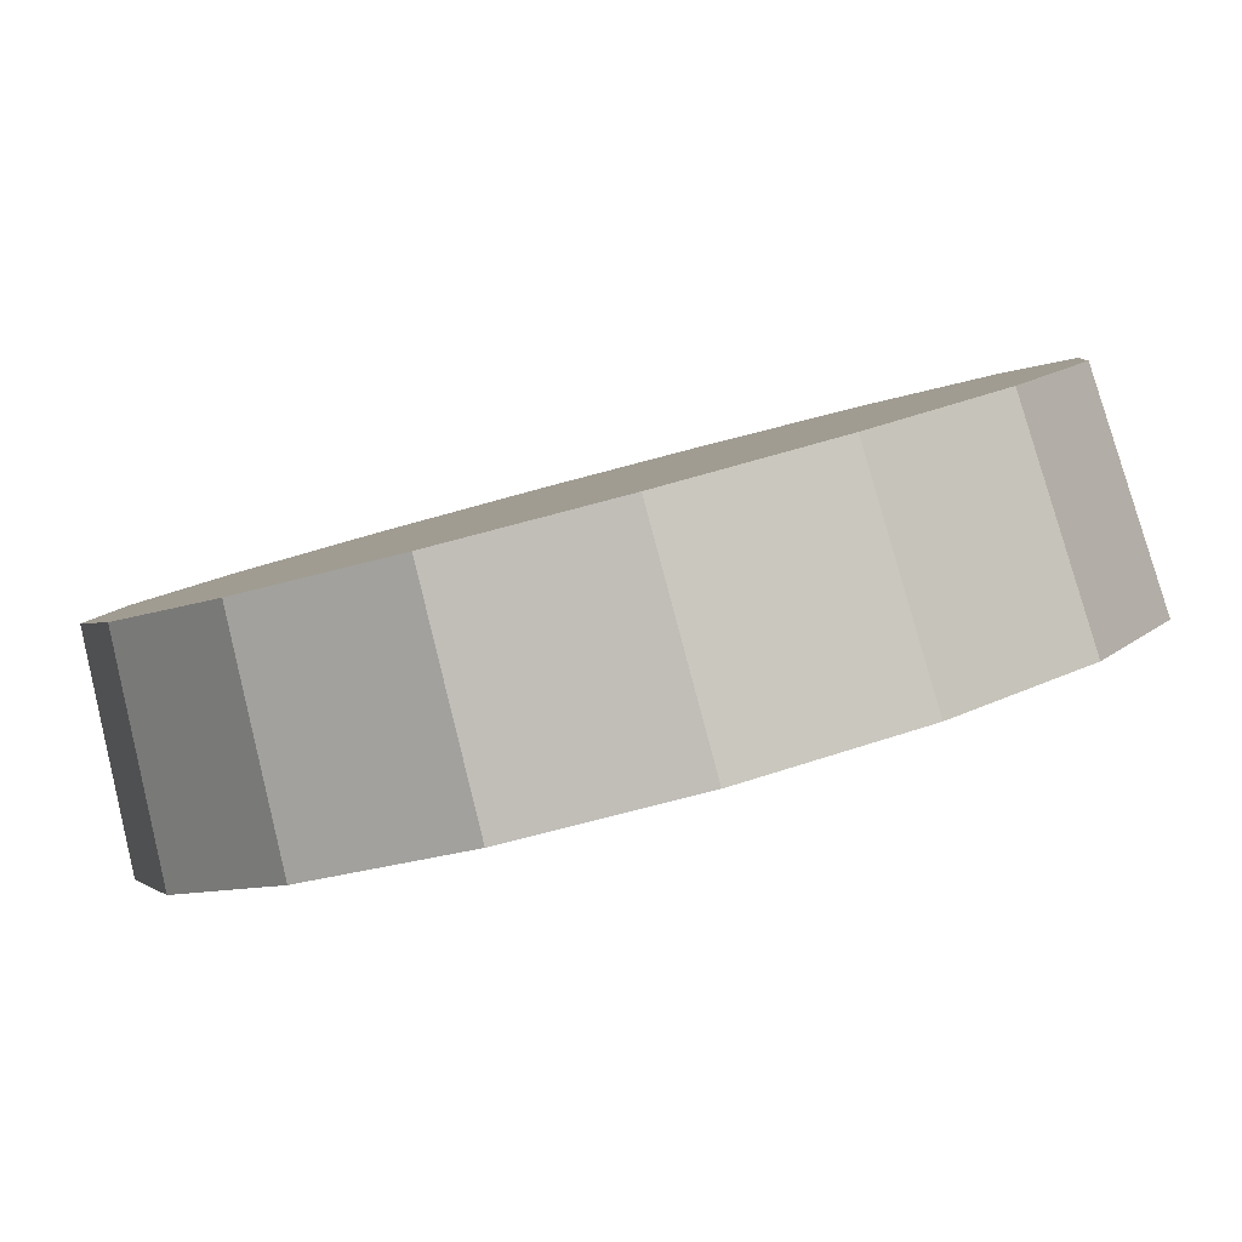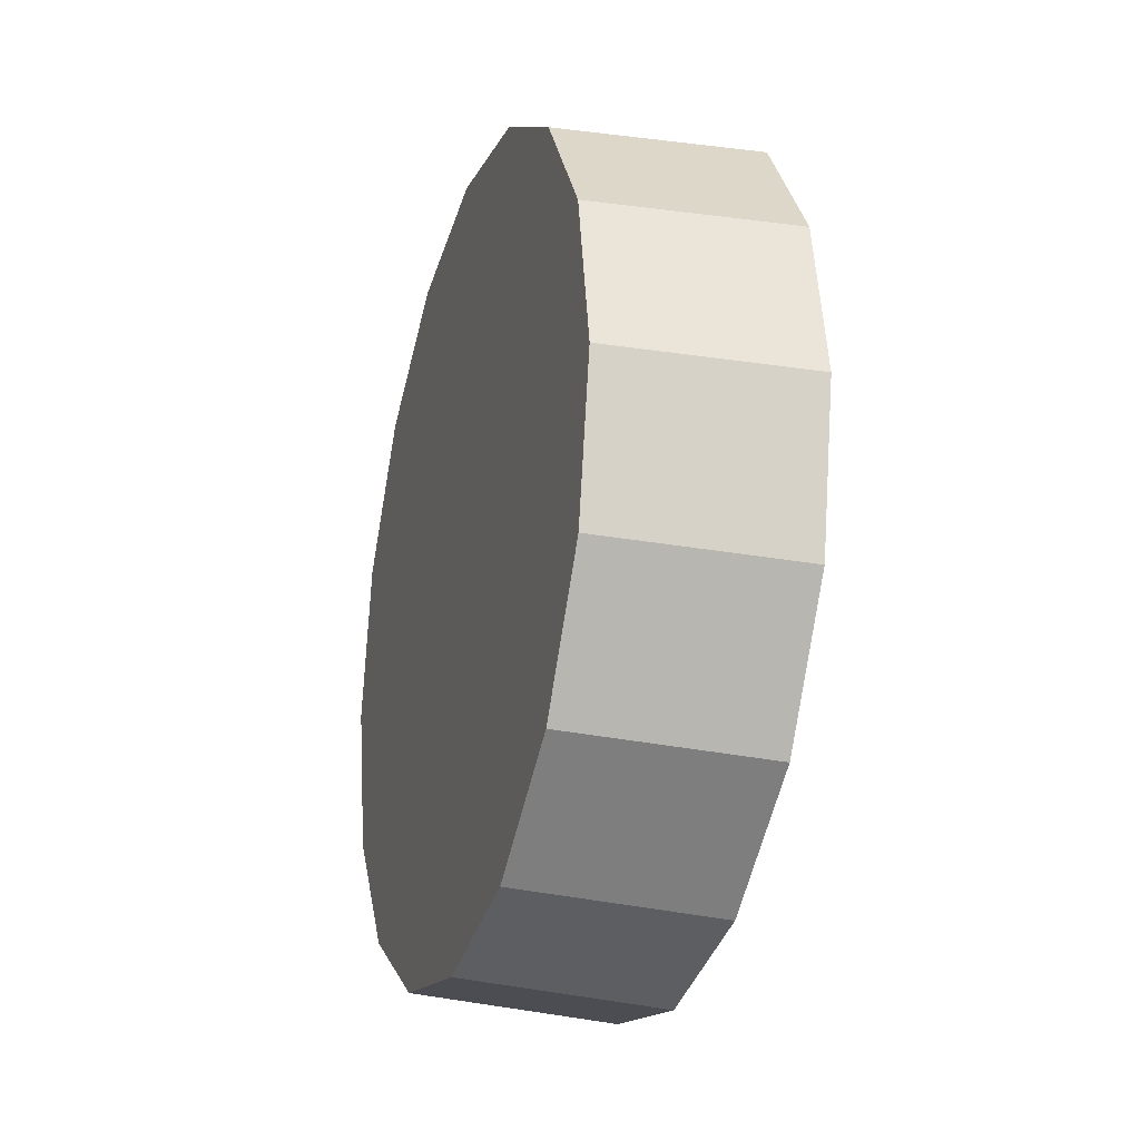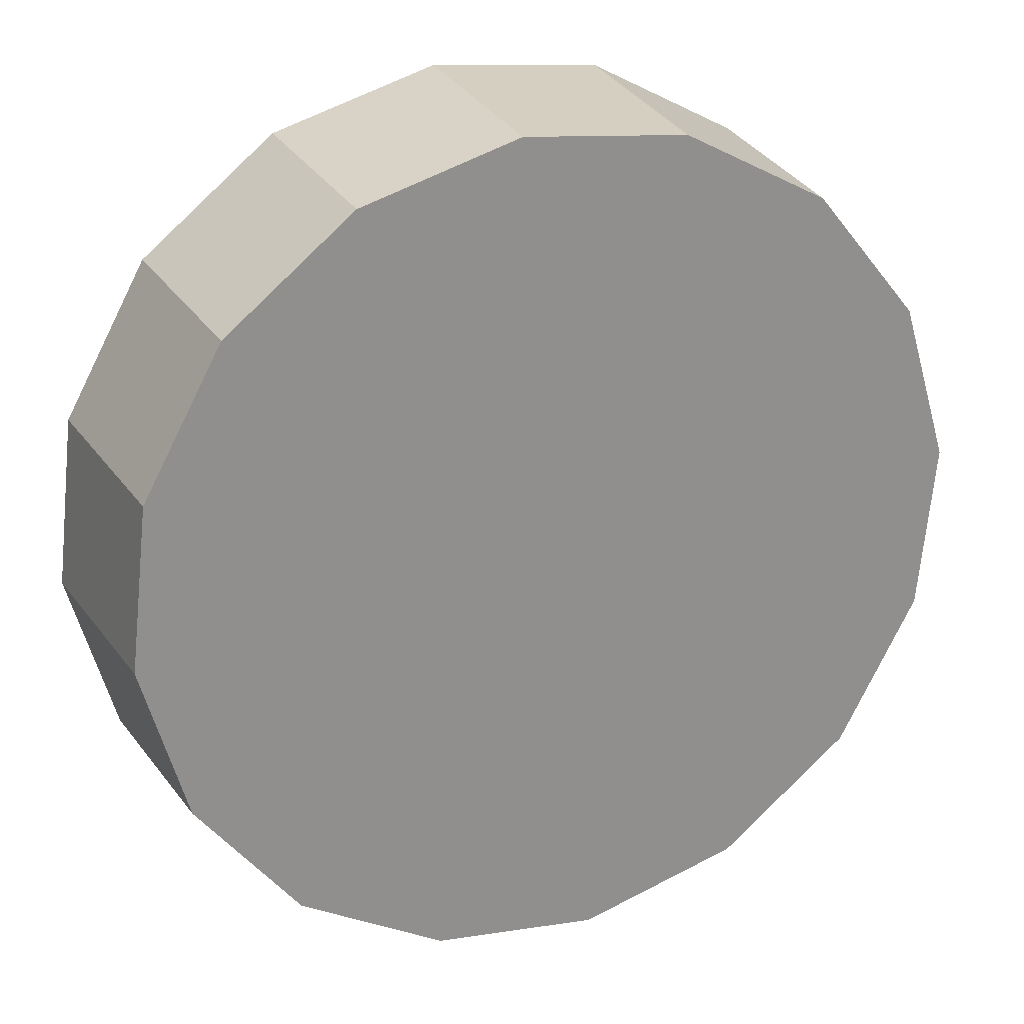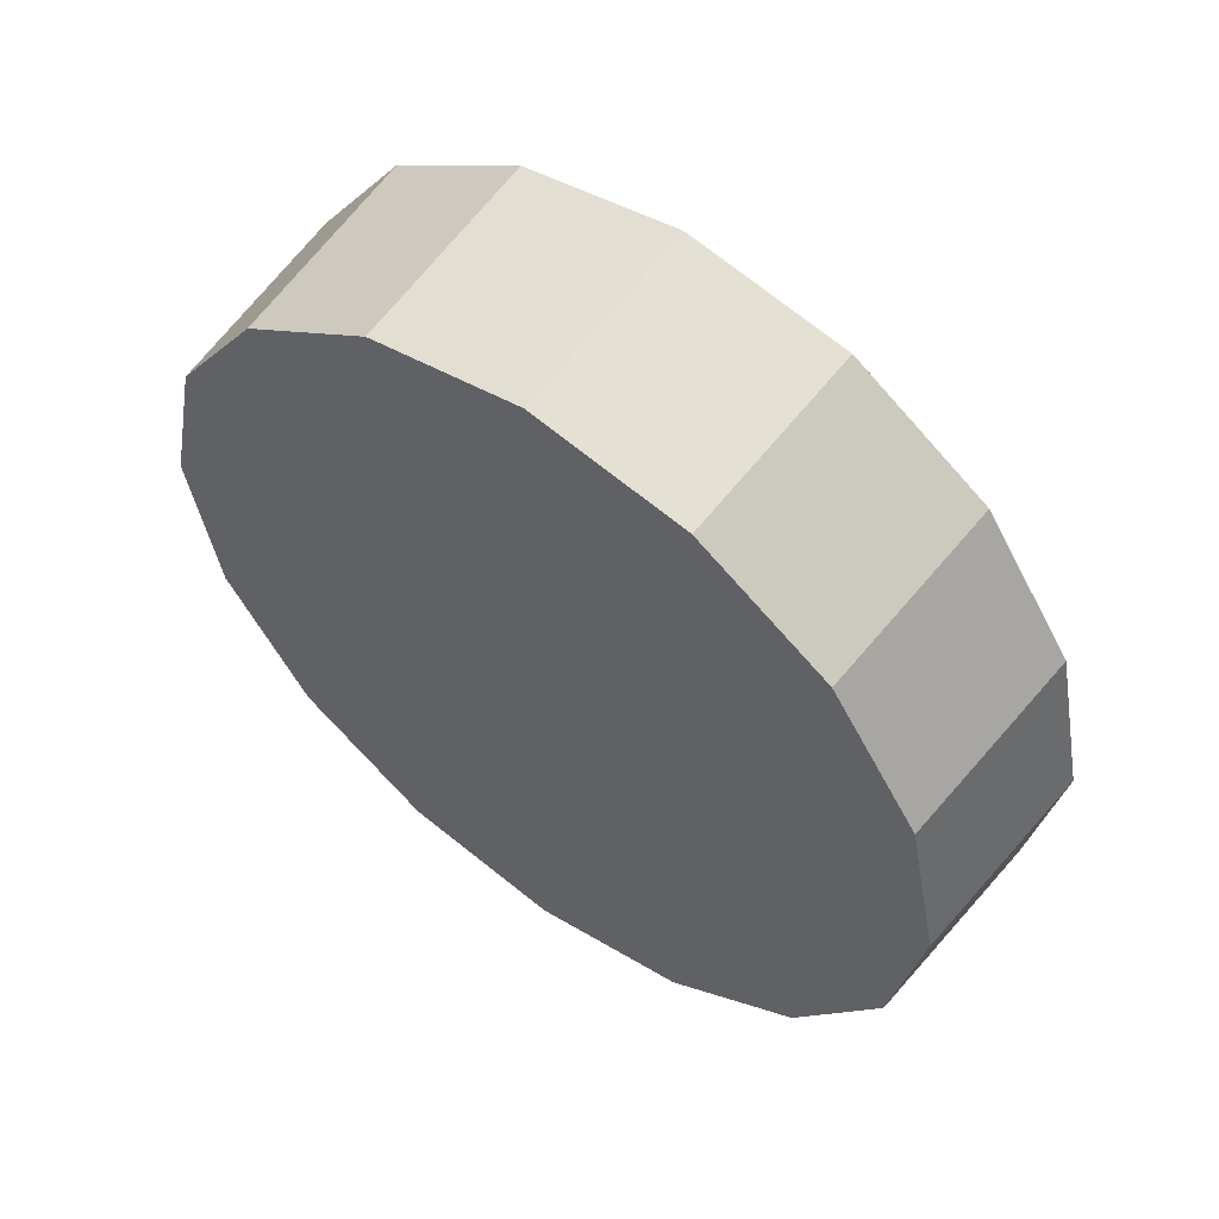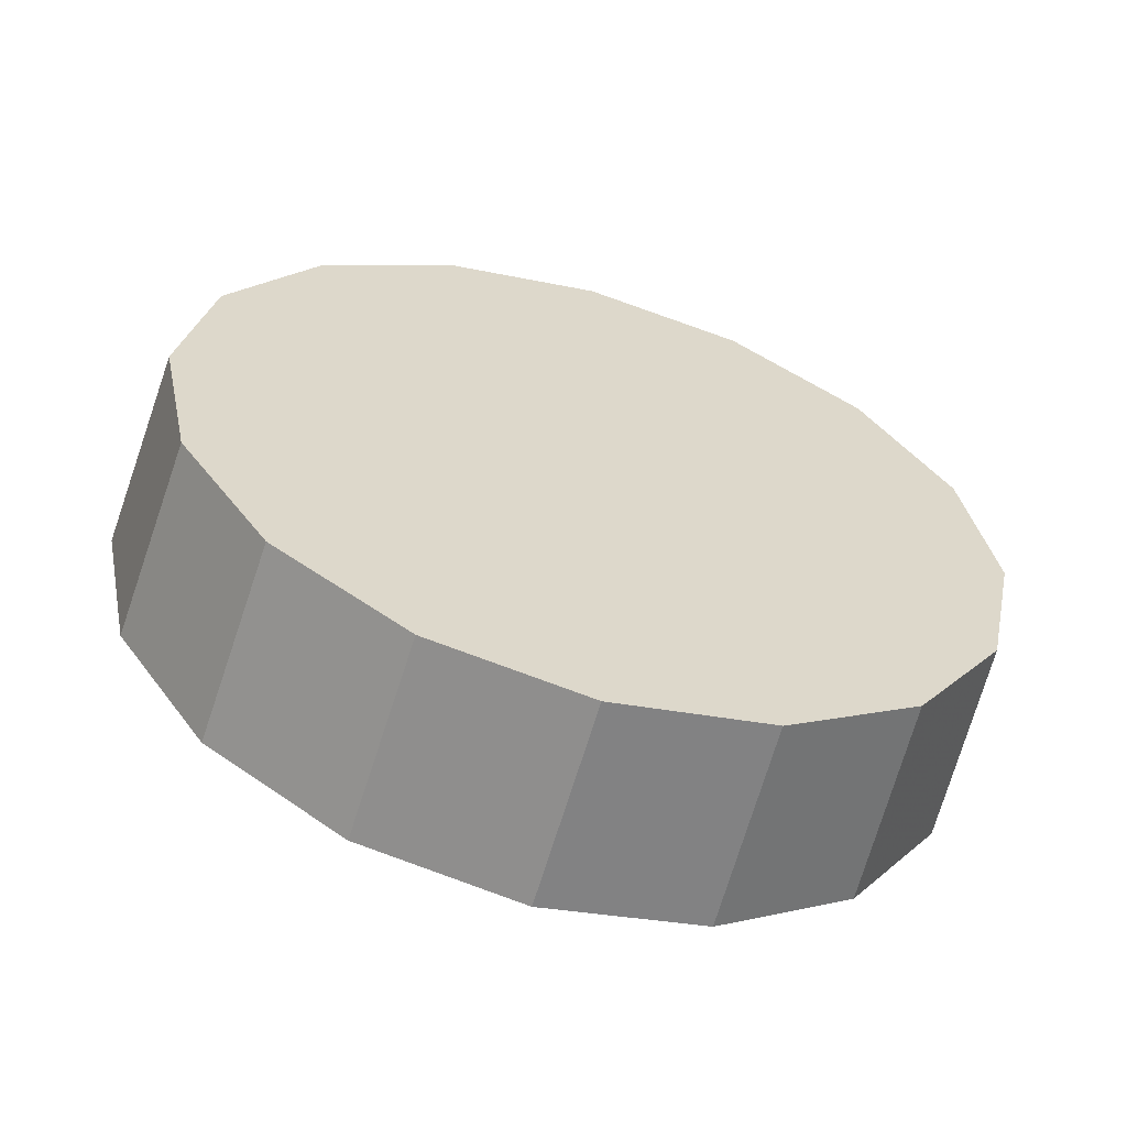
<metadata>
{"format":"obj","ext":"obj","renderer":"f3d","projection":"perspective","resolution":1024,"background":"white","views":[{"elev":-36.6,"azim":112.0,"up":"+Z"},{"elev":-25.7,"azim":115.9,"up":"+Y"},{"elev":77.7,"azim":54.5,"up":"+Z"},{"elev":56.8,"azim":79.5,"up":"+Y"},{"elev":-60.5,"azim":26.6,"up":"+Y"}]}
</metadata>
<code>
v 1.536 -1.112 2.745
v 1.529 -1.069 2.751
v 1.511 -1.033 2.768
v 1.485 -1.008 2.792
v 1.453 -0.9997 2.822
v 1.422 -1.008 2.851
v 1.395 -1.033 2.876
v 1.377 -1.069 2.892
v 1.371 -1.112 2.898
v 1.377 -1.155 2.892
v 1.395 -1.191 2.876
v 1.422 -1.216 2.851
v 1.453 -1.224 2.822
v 1.485 -1.216 2.792
v 1.511 -1.191 2.768
v 1.529 -1.155 2.751
v 1.453 -1.112 2.822
v 1.453 -1.112 2.822
v 1.453 -1.112 2.822
v 1.453 -1.112 2.822
v 1.453 -1.112 2.822
v 1.453 -1.112 2.822
v 1.453 -1.112 2.822
v 1.453 -1.112 2.822
v 1.453 -1.112 2.822
v 1.453 -1.112 2.822
v 1.453 -1.112 2.822
v 1.453 -1.112 2.822
v 1.453 -1.112 2.822
v 1.453 -1.112 2.822
v 1.453 -1.112 2.822
v 1.453 -1.112 2.822
v 1.57 -1.112 2.788
v 1.564 -1.07 2.793
v 1.547 -1.035 2.809
v 1.521 -1.011 2.833
v 1.49 -1.003 2.862
v 1.46 -1.011 2.89
v 1.434 -1.035 2.914
v 1.416 -1.07 2.93
v 1.41 -1.112 2.936
v 1.416 -1.154 2.93
v 1.434 -1.189 2.914
v 1.46 -1.213 2.89
v 1.49 -1.221 2.862
v 1.521 -1.213 2.833
v 1.547 -1.189 2.809
v 1.564 -1.154 2.793
v 1.49 -1.112 2.862
v 1.49 -1.112 2.862
v 1.49 -1.112 2.862
v 1.49 -1.112 2.862
v 1.49 -1.112 2.862
v 1.49 -1.112 2.862
v 1.49 -1.112 2.862
v 1.49 -1.112 2.862
v 1.49 -1.112 2.862
v 1.49 -1.112 2.862
v 1.49 -1.112 2.862
v 1.49 -1.112 2.862
v 1.49 -1.112 2.862
v 1.49 -1.112 2.862
v 1.49 -1.112 2.862
v 1.49 -1.112 2.862
f 33 34 49
f 49 34 50
f 34 35 50
f 50 35 51
f 35 36 51
f 51 36 52
f 36 37 52
f 52 37 53
f 37 38 53
f 53 38 54
f 38 39 54
f 54 39 55
f 39 40 55
f 55 40 56
f 40 41 56
f 56 41 57
f 41 42 57
f 57 42 58
f 42 43 58
f 58 43 59
f 43 44 59
f 59 44 60
f 44 45 60
f 60 45 61
f 45 46 61
f 61 46 62
f 46 47 62
f 62 47 63
f 47 48 63
f 63 48 64
f 48 33 64
f 64 33 49
f 2 1 17
f 2 17 18
f 3 2 18
f 3 18 19
f 4 3 19
f 4 19 20
f 5 4 20
f 5 20 21
f 6 5 21
f 6 21 22
f 7 6 22
f 7 22 23
f 8 7 23
f 8 23 24
f 9 8 24
f 9 24 25
f 10 9 25
f 10 25 26
f 11 10 26
f 11 26 27
f 12 11 27
f 12 27 28
f 13 12 28
f 13 28 29
f 14 13 29
f 14 29 30
f 15 14 30
f 15 30 31
f 16 15 31
f 16 31 32
f 1 16 32
f 1 32 17
f 49 50 17
f 17 50 18
f 50 51 18
f 18 51 19
f 51 52 19
f 19 52 20
f 52 53 20
f 20 53 21
f 53 54 21
f 21 54 22
f 54 55 22
f 22 55 23
f 55 56 23
f 23 56 24
f 56 57 24
f 24 57 25
f 57 58 25
f 25 58 26
f 58 59 26
f 26 59 27
f 59 60 27
f 27 60 28
f 60 61 28
f 28 61 29
f 61 62 29
f 29 62 30
f 62 63 30
f 30 63 31
f 63 64 31
f 31 64 32
f 64 49 32
f 32 49 17
f 1 2 33
f 33 2 34
f 2 3 34
f 34 3 35
f 3 4 35
f 35 4 36
f 4 5 36
f 36 5 37
f 5 6 37
f 37 6 38
f 6 7 38
f 38 7 39
f 7 8 39
f 39 8 40
f 8 9 40
f 40 9 41
f 9 10 41
f 41 10 42
f 10 11 42
f 42 11 43
f 11 12 43
f 43 12 44
f 12 13 44
f 44 13 45
f 13 14 45
f 45 14 46
f 14 15 46
f 46 15 47
f 15 16 47
f 47 16 48
f 16 1 48
f 48 1 33

</code>
